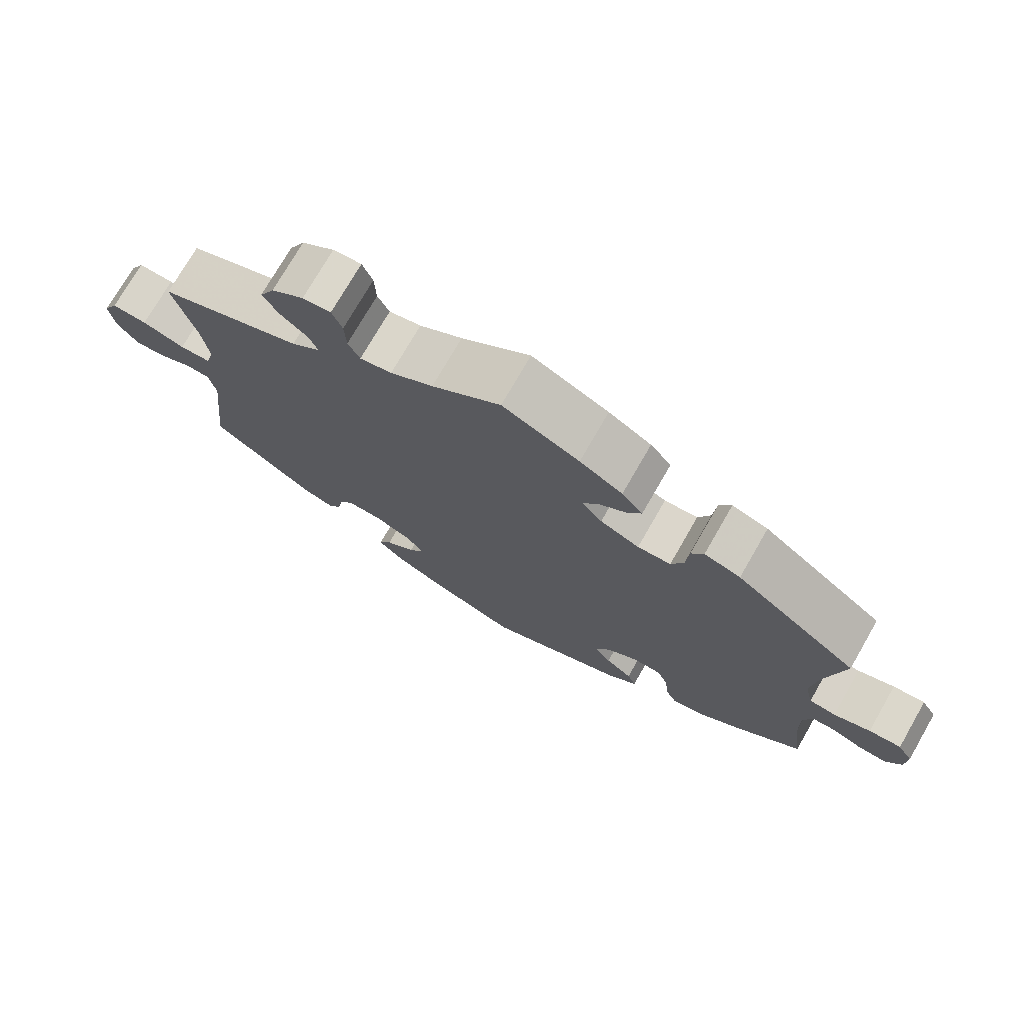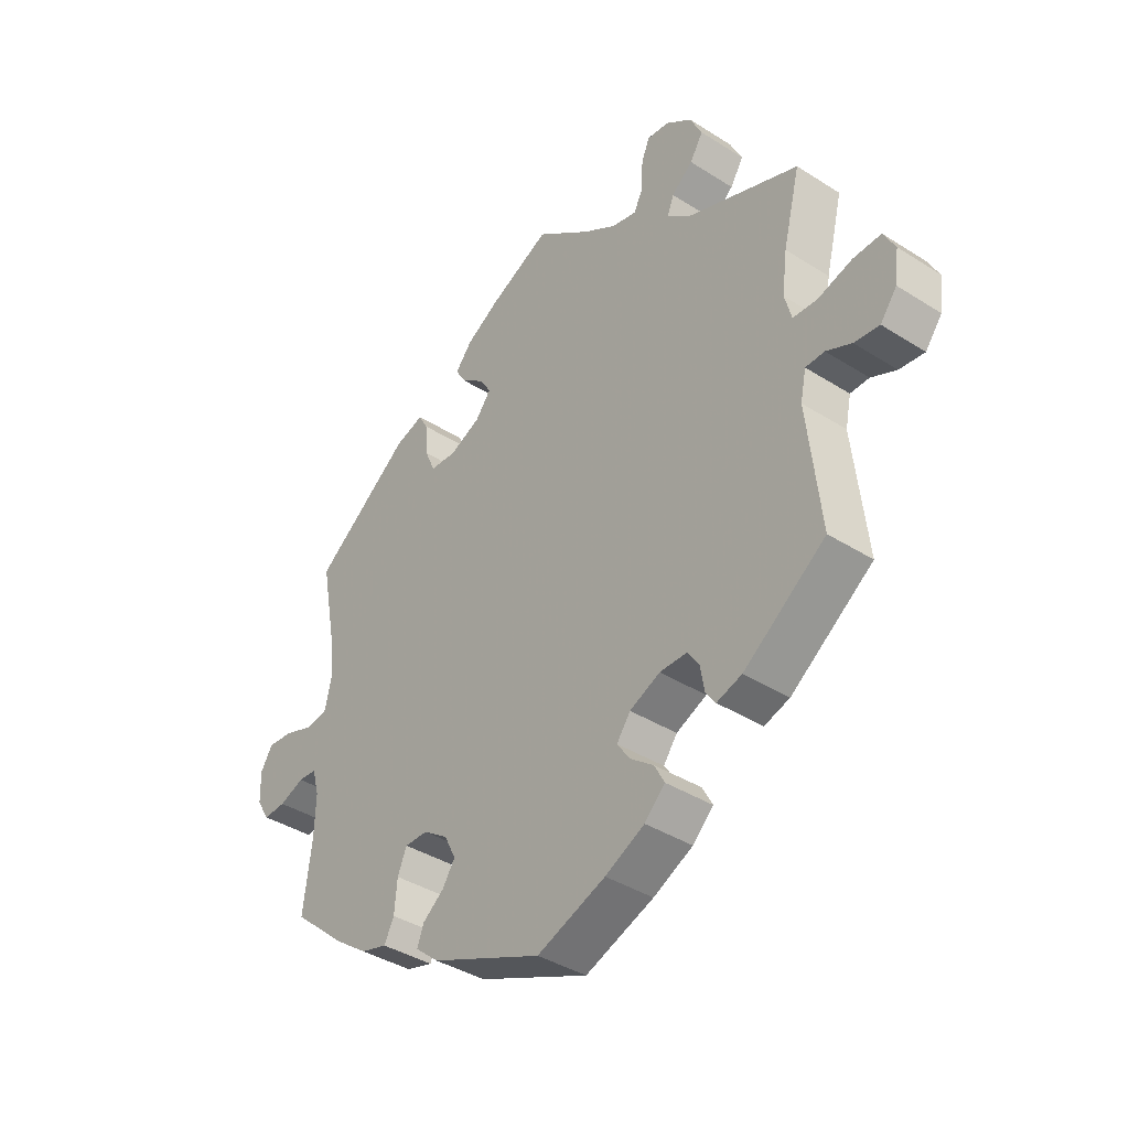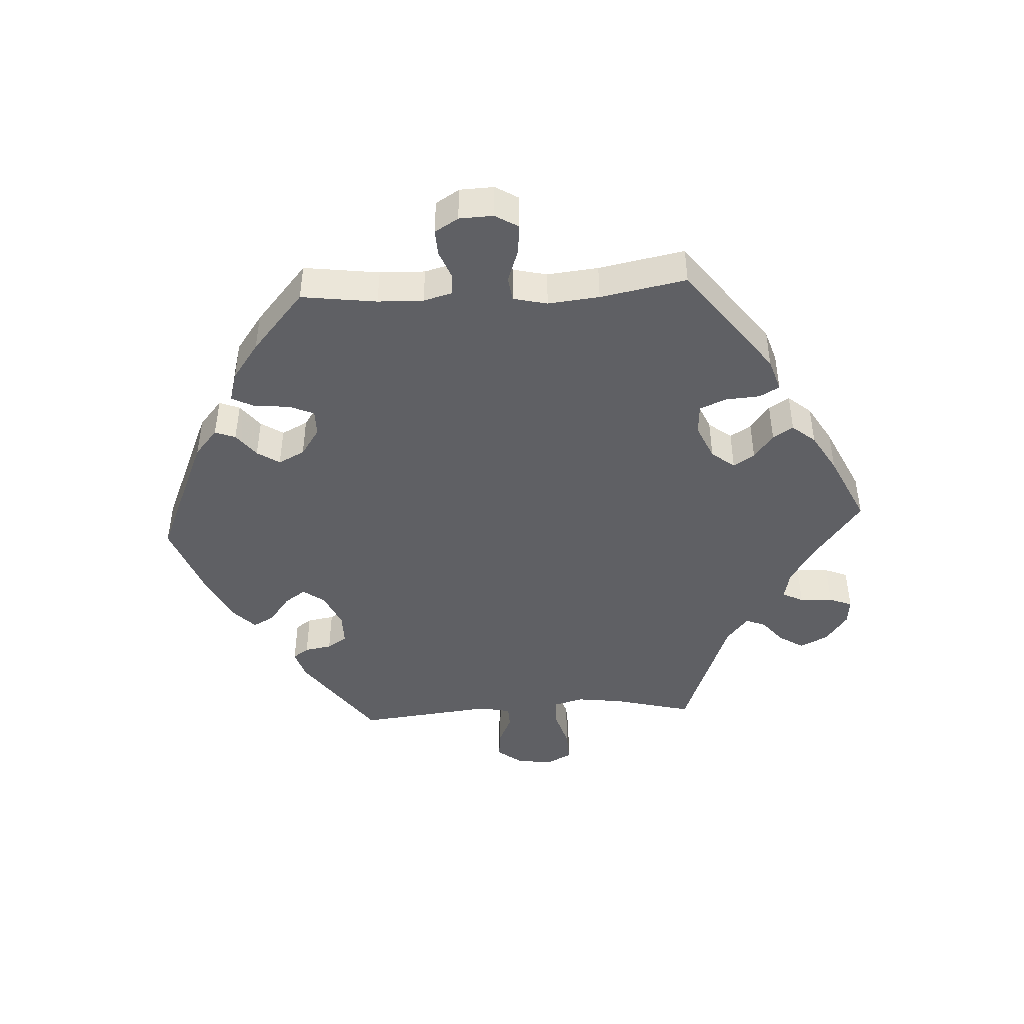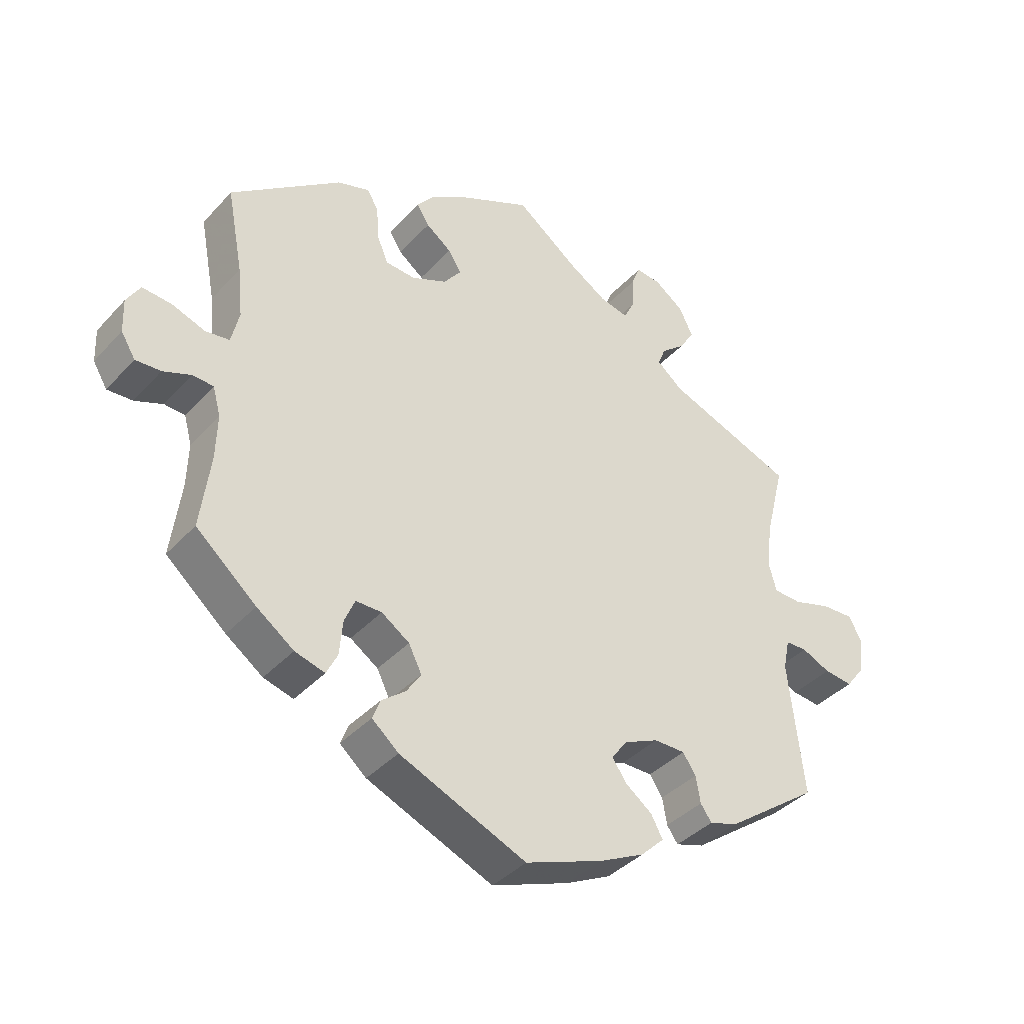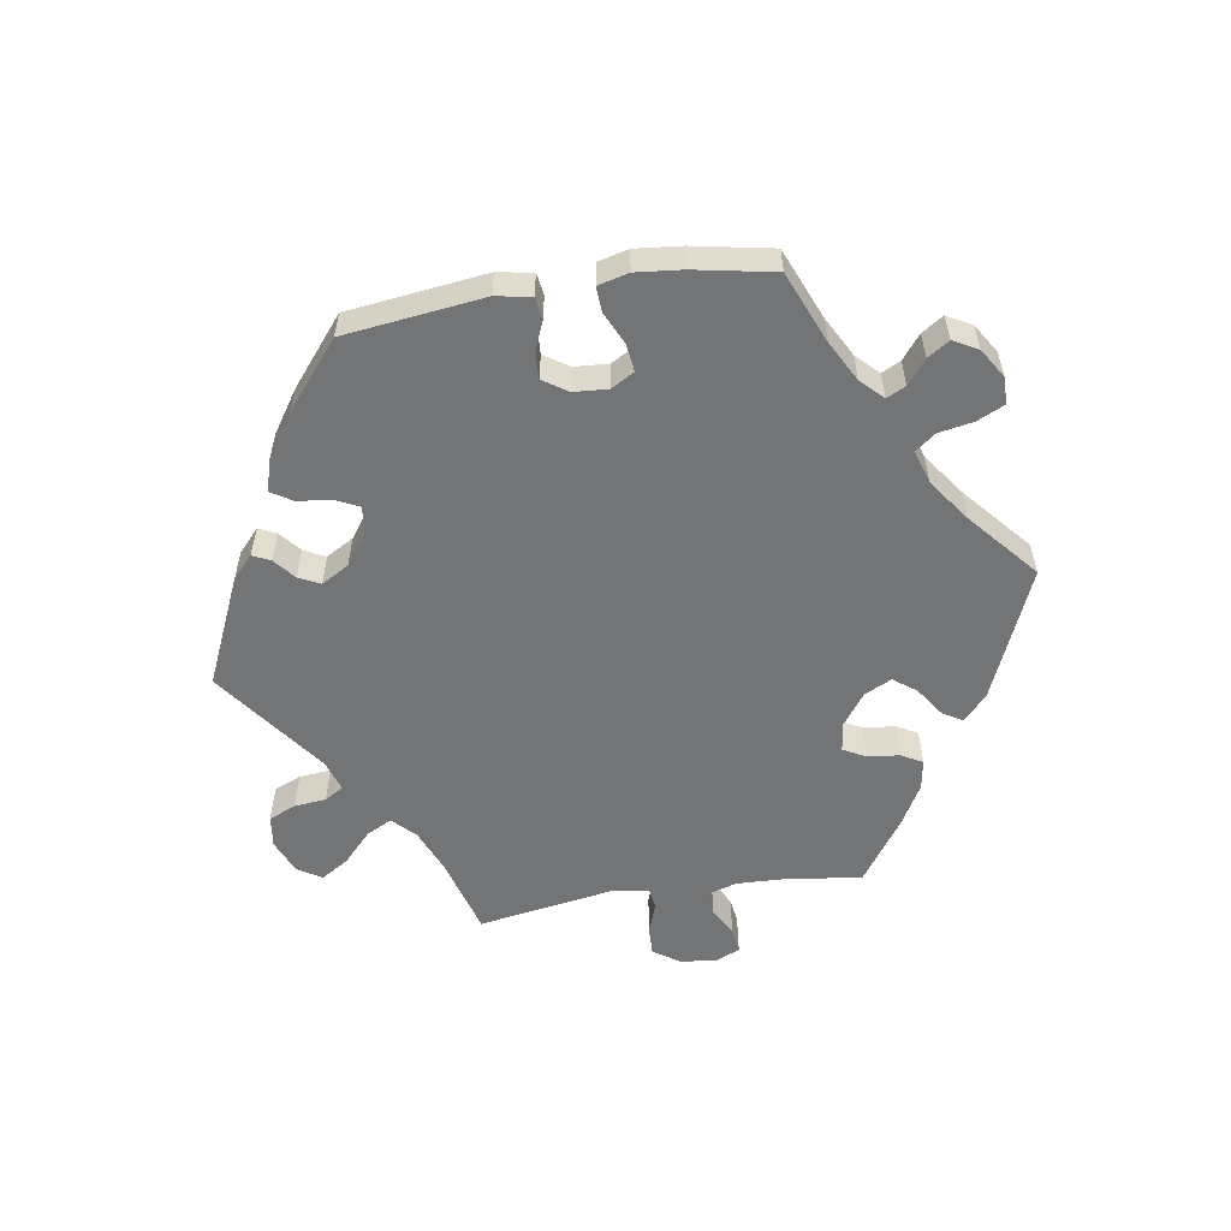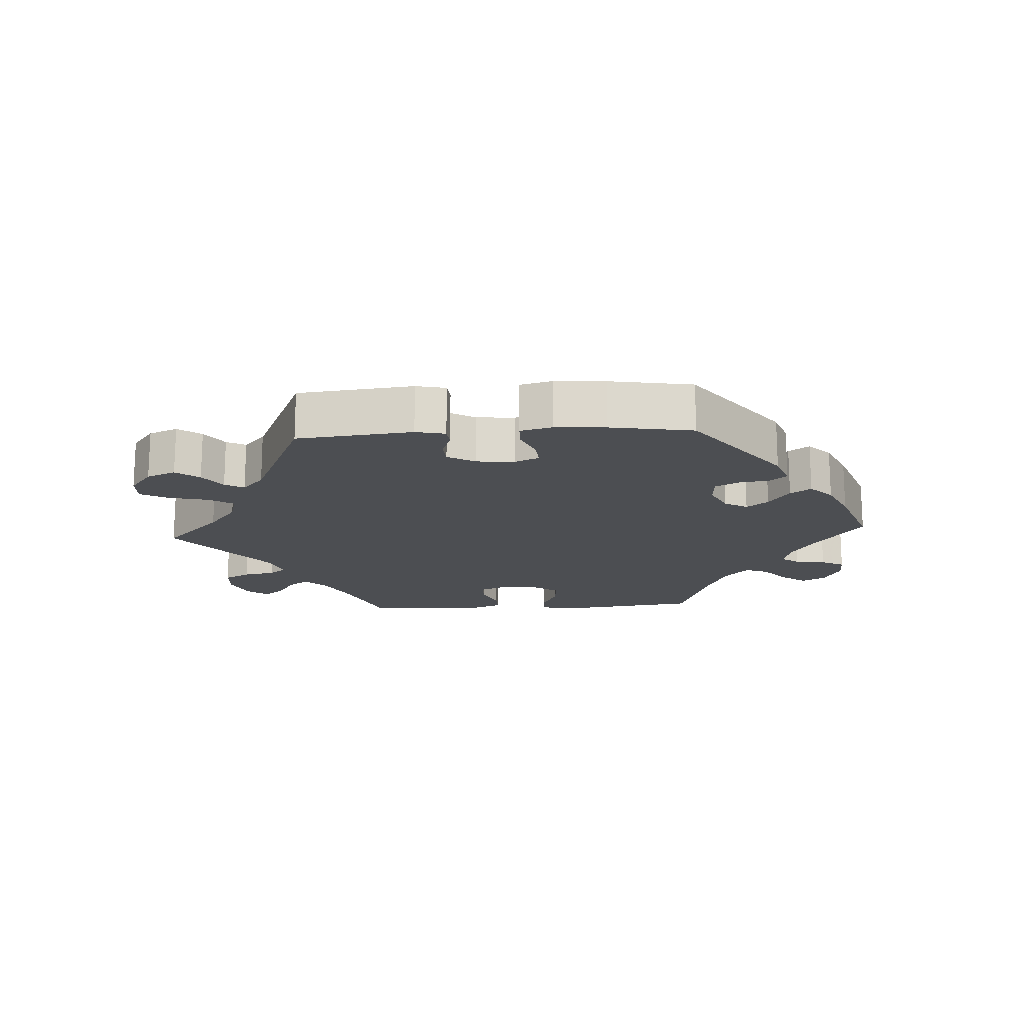
<metadata>
{"format":"obj","ext":"obj","renderer":"f3d","projection":"perspective","resolution":1024,"background":"white","views":[{"elev":74.4,"azim":-150.1,"up":"+Z"},{"elev":-38.9,"azim":51.4,"up":"+Z"},{"elev":-44.9,"azim":-86.8,"up":"+Y"},{"elev":-38.7,"azim":-37.2,"up":"+Z"},{"elev":-56.2,"azim":-141.0,"up":"+Y"},{"elev":-16.9,"azim":153.4,"up":"+Y"}]}
</metadata>
<code>
v -0.486 0.07 -0.174
v -0.484 0.07 -0.105
v -0.496 0.07 -0.061
v -0.528 0.07 -0.059
v -0.571 0.07 -0.076
v -0.61 0.07 -0.078
v -0.632 0.07 -0.042
v -0.634 0.07 0.01
v -0.613 0.07 0.045
v -0.568 0.07 0.041
v -0.517 0.07 0.023
v -0.48 0.07 0.028
v -0.468 0.07 0.08
v -0.476 0.07 0.158
v -0.501 0.07 0.289
v -0.331 0.07 0.417
v -0.281 0.07 0.433
v -0.264 0.07 0.403
v -0.26 0.07 0.35
v -0.243 0.07 0.31
v -0.197 0.07 0.307
v -0.143 0.07 0.331
v -0.116 0.07 0.366
v -0.136 0.07 0.398
v -0.175 0.07 0.427
v -0.194 0.07 0.458
v -0.165 0.07 0.493
v -0.106 0.07 0.528
v 0 0.07 0.578
v 0.095 0.07 0.506
v 0.154 0.07 0.469
v 0.198 0.07 0.459
v 0.214 0.07 0.491
v 0.216 0.07 0.541
v 0.23 0.07 0.576
v 0.269 0.07 0.572
v 0.314 0.07 0.539
v 0.335 0.07 0.496
v 0.312 0.07 0.459
v 0.275 0.07 0.428
v 0.263 0.07 0.398
v 0.303 0.07 0.365
v 0.501 0.07 0.29
v 0.471 0.07 0.17
v 0.462 0.07 0.1
v 0.474 0.07 0.055
v 0.517 0.07 0.053
v 0.576 0.07 0.071
v 0.625 0.07 0.073
v 0.645 0.07 0.035
v 0.638 0.07 -0.02
v 0.609 0.07 -0.058
v 0.565 0.07 -0.053
v 0.521 0.07 -0.033
v 0.488 0.07 -0.034
v 0.478 0.07 -0.082
v 0.501 0.07 -0.288
v 0.358 0.07 -0.392
v 0.314 0.07 -0.406
v 0.297 0.07 -0.382
v 0.29 0.07 -0.341
v 0.27 0.07 -0.311
v 0.222 0.07 -0.311
v 0.169 0.07 -0.335
v 0.145 0.07 -0.368
v 0.167 0.07 -0.4
v 0.208 0.07 -0.431
v 0.226 0.07 -0.464
v 0.19 0.07 -0.499
v 0.121 0.07 -0.533
v 0.001 0.07 -0.578
v -0.194 0.07 -0.495
v -0.235 0.07 -0.46
v -0.223 0.07 -0.429
v -0.186 0.07 -0.4
v -0.164 0.07 -0.366
v -0.184 0.07 -0.326
v -0.227 0.07 -0.297
v -0.267 0.07 -0.297
v -0.283 0.07 -0.335
v -0.288 0.07 -0.389
v -0.305 0.07 -0.423
v -0.351 0.07 -0.41
v -0.408 0.07 -0.369
v -0.501 0.07 -0.289
v -0.486 0 -0.174
v -0.484 0 -0.105
v -0.496 0 -0.061
v -0.528 0 -0.059
v -0.571 0 -0.076
v -0.61 0 -0.078
v -0.632 0 -0.042
v -0.634 0 0.01
v -0.613 0 0.045
v -0.568 0 0.041
v -0.517 0 0.023
v -0.48 0 0.028
v -0.468 0 0.08
v -0.476 0 0.158
v -0.501 0 0.289
v -0.331 0 0.417
v -0.281 0 0.433
v -0.264 0 0.403
v -0.26 0 0.35
v -0.243 0 0.31
v -0.197 0 0.307
v -0.143 0 0.331
v -0.116 0 0.366
v -0.136 0 0.398
v -0.175 0 0.427
v -0.194 0 0.458
v -0.165 0 0.493
v -0.106 0 0.528
v 0 0 0.578
v 0.095 0 0.506
v 0.154 0 0.469
v 0.198 0 0.459
v 0.214 0 0.491
v 0.216 0 0.541
v 0.23 0 0.576
v 0.269 0 0.572
v 0.314 0 0.539
v 0.335 0 0.496
v 0.312 0 0.459
v 0.275 0 0.428
v 0.263 0 0.398
v 0.303 0 0.365
v 0.501 0 0.29
v 0.471 0 0.17
v 0.462 0 0.1
v 0.474 0 0.055
v 0.517 0 0.053
v 0.576 0 0.071
v 0.625 0 0.073
v 0.645 0 0.035
v 0.638 0 -0.02
v 0.609 0 -0.058
v 0.565 0 -0.053
v 0.521 0 -0.033
v 0.488 0 -0.034
v 0.478 0 -0.082
v 0.501 0 -0.288
v 0.358 0 -0.392
v 0.314 0 -0.406
v 0.297 0 -0.382
v 0.29 0 -0.341
v 0.27 0 -0.311
v 0.222 0 -0.311
v 0.169 0 -0.335
v 0.145 0 -0.368
v 0.167 0 -0.4
v 0.208 0 -0.431
v 0.226 0 -0.464
v 0.19 0 -0.499
v 0.121 0 -0.533
v 0.001 0 -0.578
v -0.194 0 -0.495
v -0.235 0 -0.46
v -0.223 0 -0.429
v -0.186 0 -0.4
v -0.164 0 -0.366
v -0.184 0 -0.326
v -0.227 0 -0.297
v -0.267 0 -0.297
v -0.283 0 -0.335
v -0.288 0 -0.389
v -0.305 0 -0.423
v -0.351 0 -0.41
v -0.408 0 -0.369
v -0.501 0 -0.289
f 84 85 1
f 83 84 1 2
f 80 81 82 83
f 79 80 83 2
f 78 79 2 3
f 77 78 3
f 72 73 74 75
f 72 75 76
f 71 72 76
f 70 71 76 77
f 66 67 68 69
f 65 66 69 70
f 58 59 60 61
f 56 57 58 61
f 55 56 61 62
f 51 52 53 54
f 51 54 55
f 50 51 55
f 47 48 49 50
f 46 47 50 55
f 45 46 55 62
f 42 43 44
f 41 42 44 45
f 37 38 39 40
f 37 40 41
f 36 37 41
f 33 34 35 36
f 32 33 36 41
f 31 32 41 45
f 27 28 29 30
f 24 25 26 27
f 23 24 27 30
f 22 23 30 31
f 16 17 18 19
f 14 15 16 19
f 13 14 19 20
f 12 13 20 21
f 8 9 10 11
f 6 7 8 11
f 4 5 6 11
f 3 4 11 12
f 65 70 77 3
f 31 45 62 63
f 22 31 63 64
f 21 22 64 65
f 3 12 21 65
f 86 170 169
f 87 86 169 168
f 168 167 166 165
f 87 168 165 164
f 88 87 164 163
f 88 163 162
f 160 159 158 157
f 161 160 157
f 161 157 156
f 162 161 156 155
f 154 153 152 151
f 155 154 151 150
f 146 145 144 143
f 146 143 142 141
f 147 146 141 140
f 139 138 137 136
f 140 139 136
f 140 136 135
f 135 134 133 132
f 140 135 132 131
f 147 140 131 130
f 129 128 127
f 130 129 127 126
f 125 124 123 122
f 126 125 122
f 126 122 121
f 121 120 119 118
f 126 121 118 117
f 130 126 117 116
f 115 114 113 112
f 112 111 110 109
f 115 112 109 108
f 116 115 108 107
f 104 103 102 101
f 104 101 100 99
f 105 104 99 98
f 106 105 98 97
f 96 95 94 93
f 96 93 92 91
f 96 91 90 89
f 97 96 89 88
f 88 162 155 150
f 148 147 130 116
f 149 148 116 107
f 150 149 107 106
f 150 106 97 88
f 1 86 87 2
f 2 87 88 3
f 3 88 89 4
f 4 89 90 5
f 5 90 91 6
f 6 91 92 7
f 7 92 93 8
f 8 93 94 9
f 9 94 95 10
f 10 95 96 11
f 11 96 97 12
f 12 97 98 13
f 13 98 99 14
f 14 99 100 15
f 15 100 101 16
f 16 101 102 17
f 17 102 103 18
f 18 103 104 19
f 19 104 105 20
f 20 105 106 21
f 21 106 107 22
f 22 107 108 23
f 23 108 109 24
f 24 109 110 25
f 25 110 111 26
f 26 111 112 27
f 27 112 113 28
f 28 113 114 29
f 29 114 115 30
f 30 115 116 31
f 31 116 117 32
f 32 117 118 33
f 33 118 119 34
f 34 119 120 35
f 35 120 121 36
f 36 121 122 37
f 37 122 123 38
f 38 123 124 39
f 39 124 125 40
f 40 125 126 41
f 41 126 127 42
f 42 127 128 43
f 43 128 129 44
f 44 129 130 45
f 45 130 131 46
f 46 131 132 47
f 47 132 133 48
f 48 133 134 49
f 49 134 135 50
f 50 135 136 51
f 51 136 137 52
f 52 137 138 53
f 53 138 139 54
f 54 139 140 55
f 55 140 141 56
f 56 141 142 57
f 57 142 143 58
f 58 143 144 59
f 59 144 145 60
f 60 145 146 61
f 61 146 147 62
f 62 147 148 63
f 63 148 149 64
f 64 149 150 65
f 65 150 151 66
f 66 151 152 67
f 67 152 153 68
f 68 153 154 69
f 69 154 155 70
f 70 155 156 71
f 71 156 157 72
f 72 157 158 73
f 73 158 159 74
f 74 159 160 75
f 75 160 161 76
f 76 161 162 77
f 77 162 163 78
f 78 163 164 79
f 79 164 165 80
f 80 165 166 81
f 81 166 167 82
f 82 167 168 83
f 83 168 169 84
f 84 169 170 85
f 85 170 86 1

</code>
